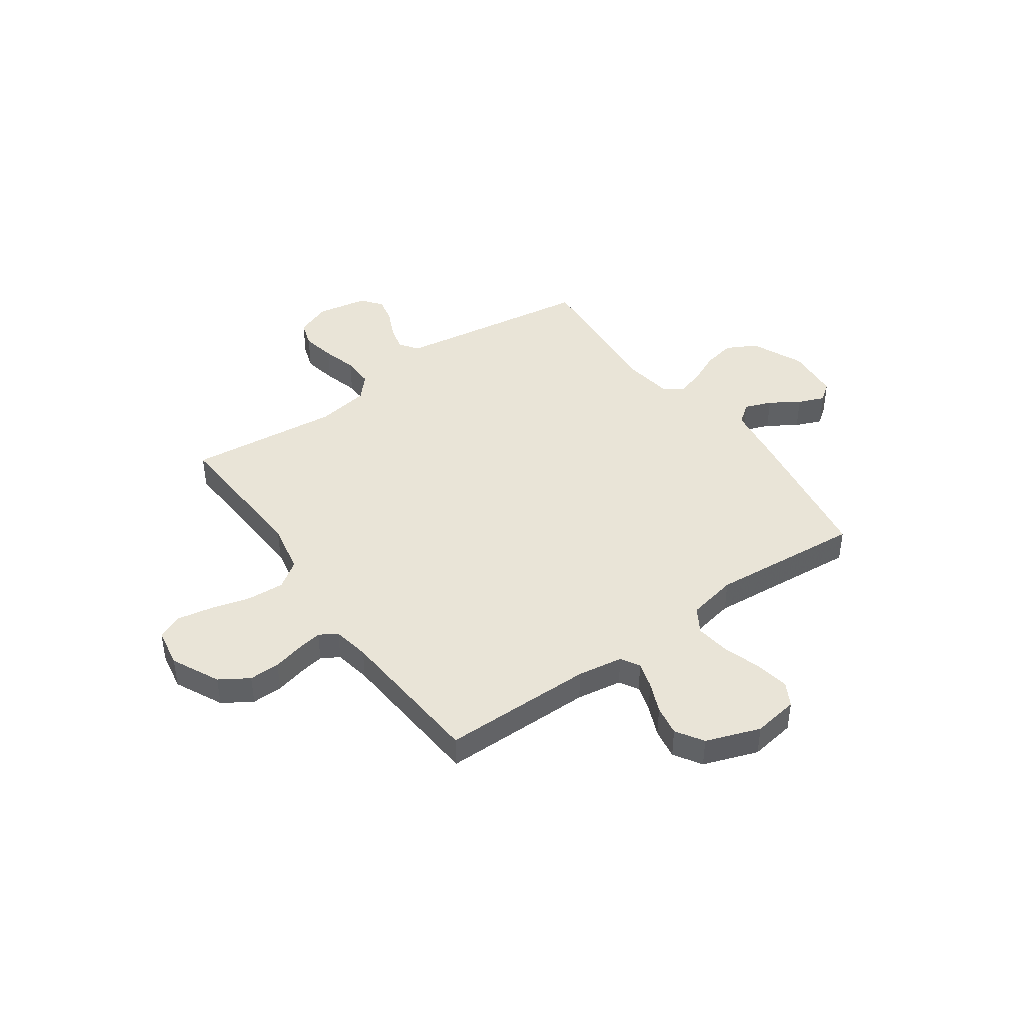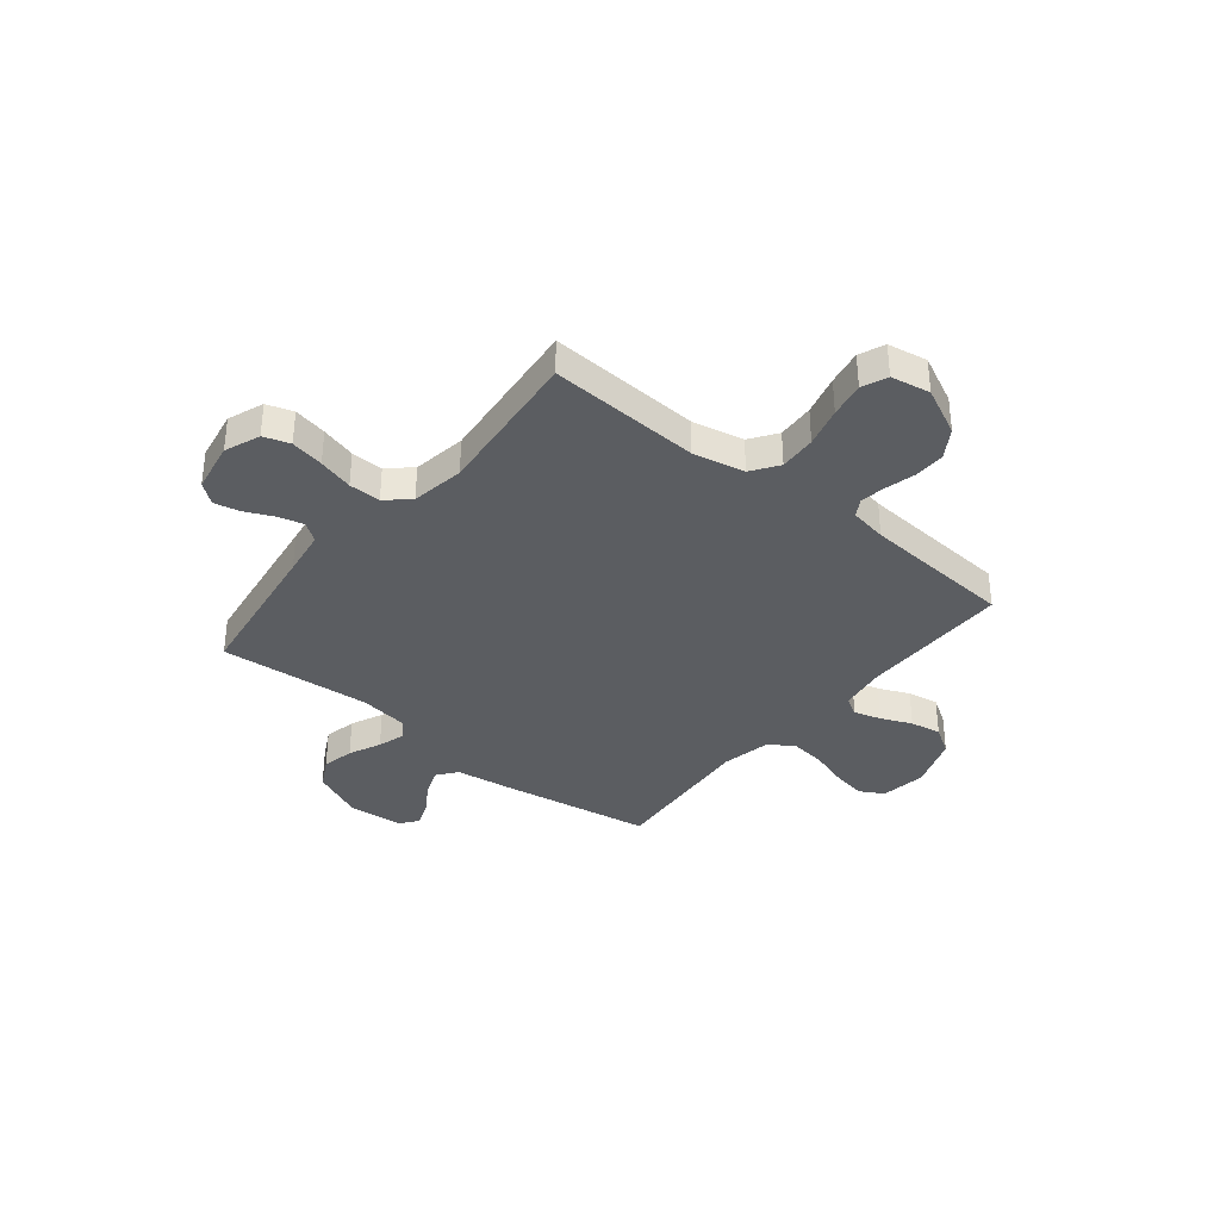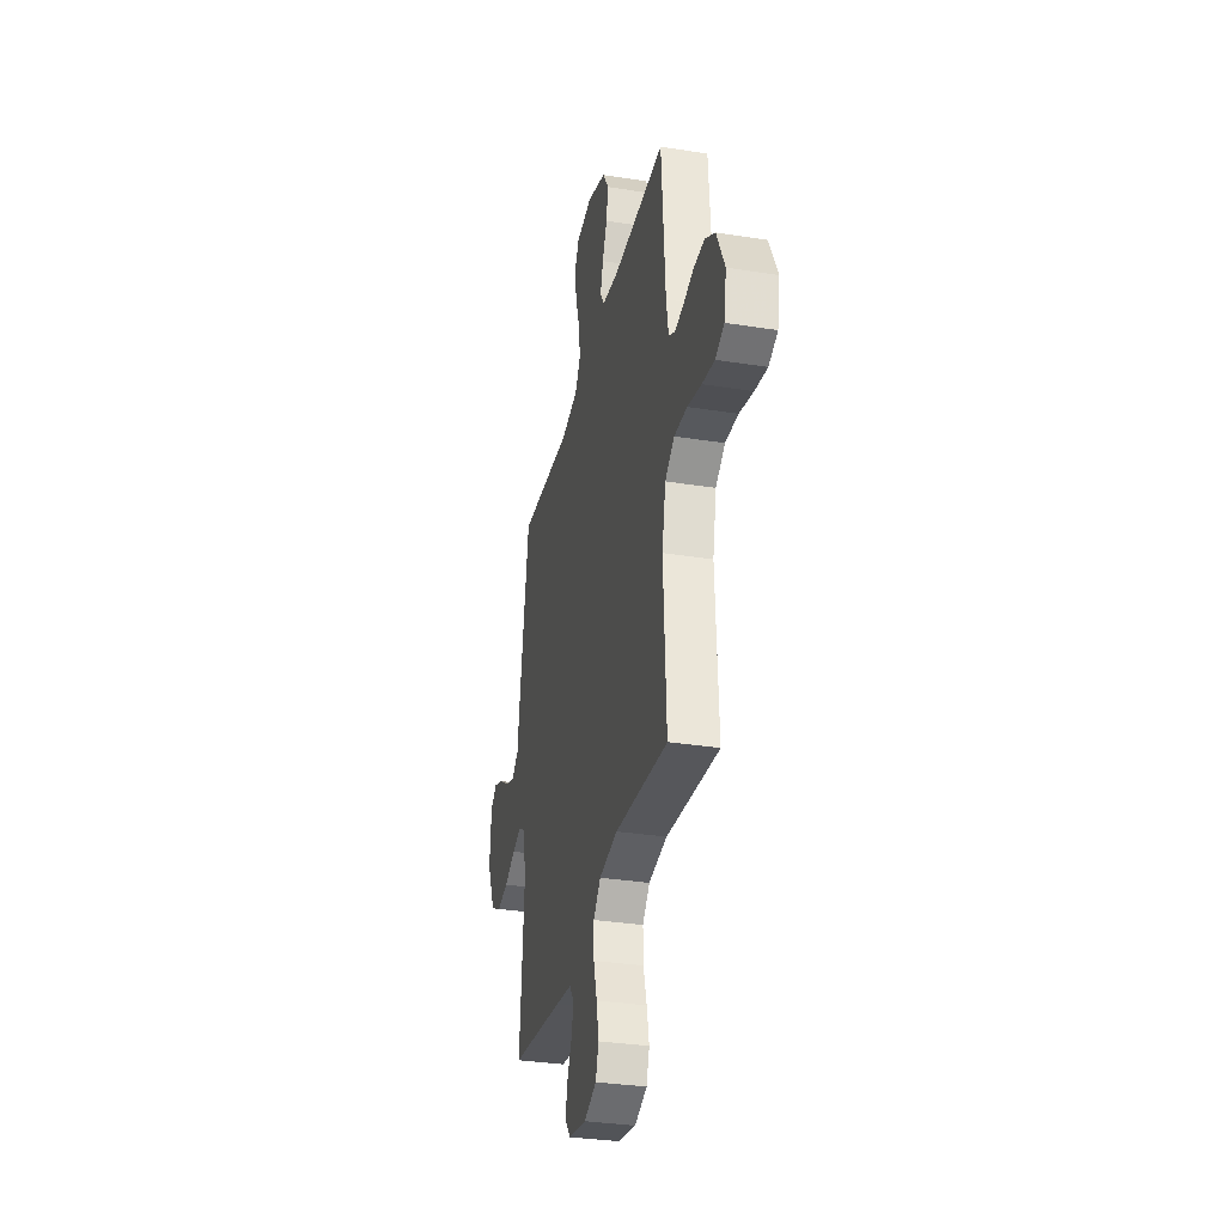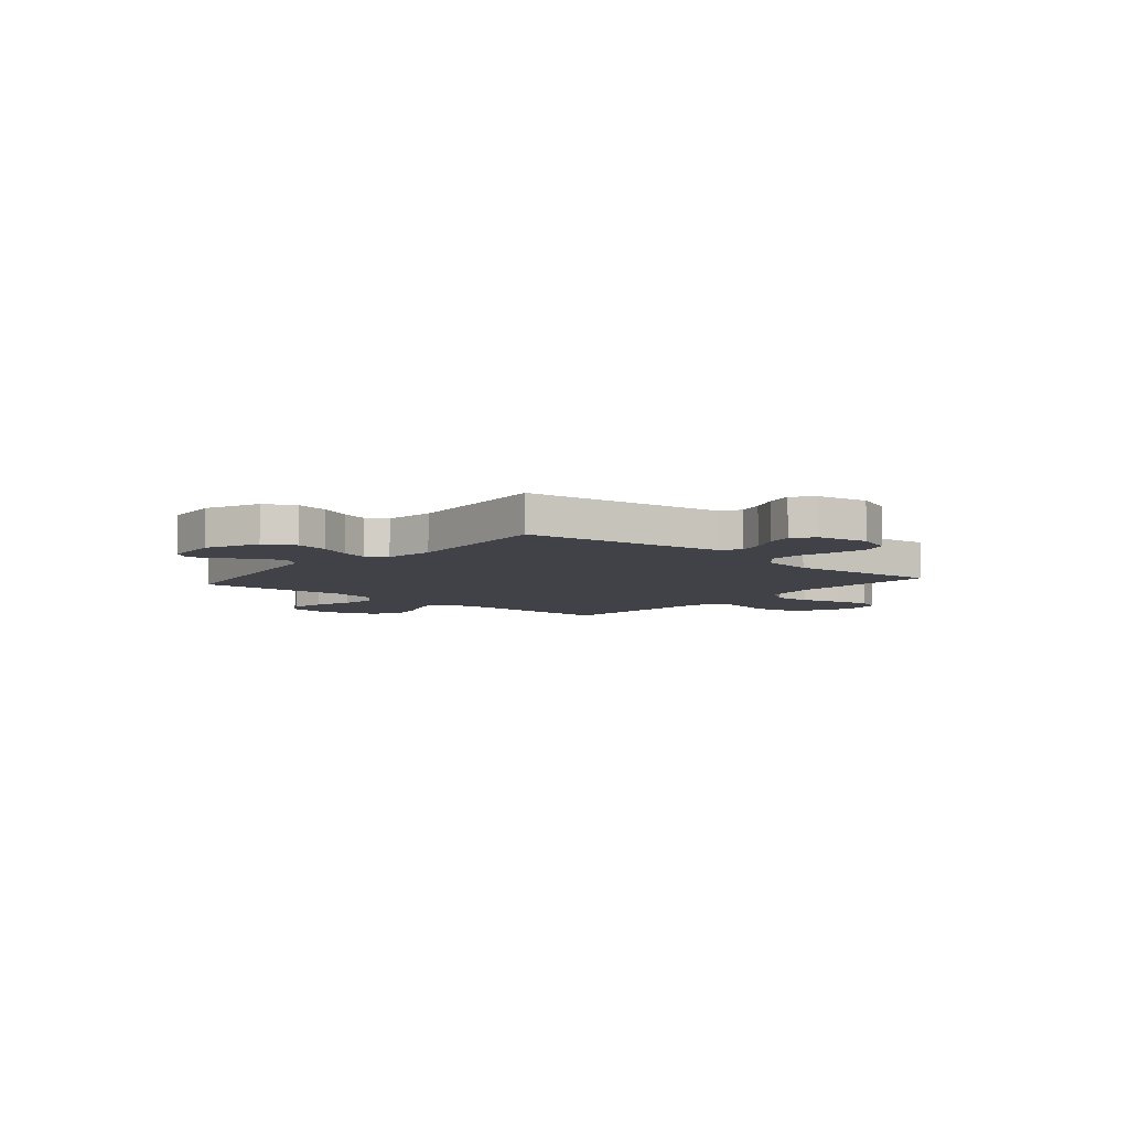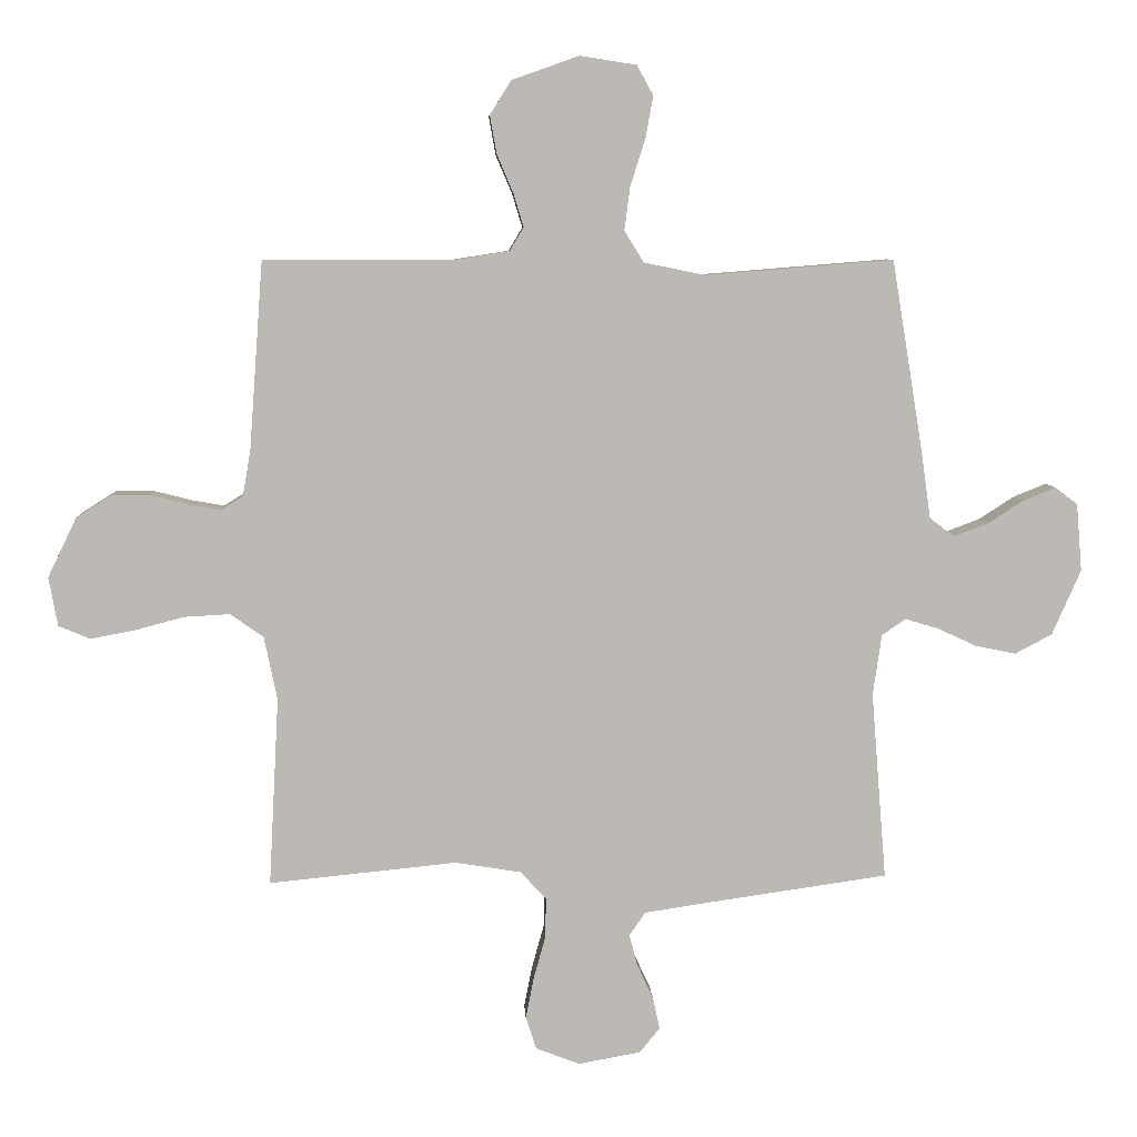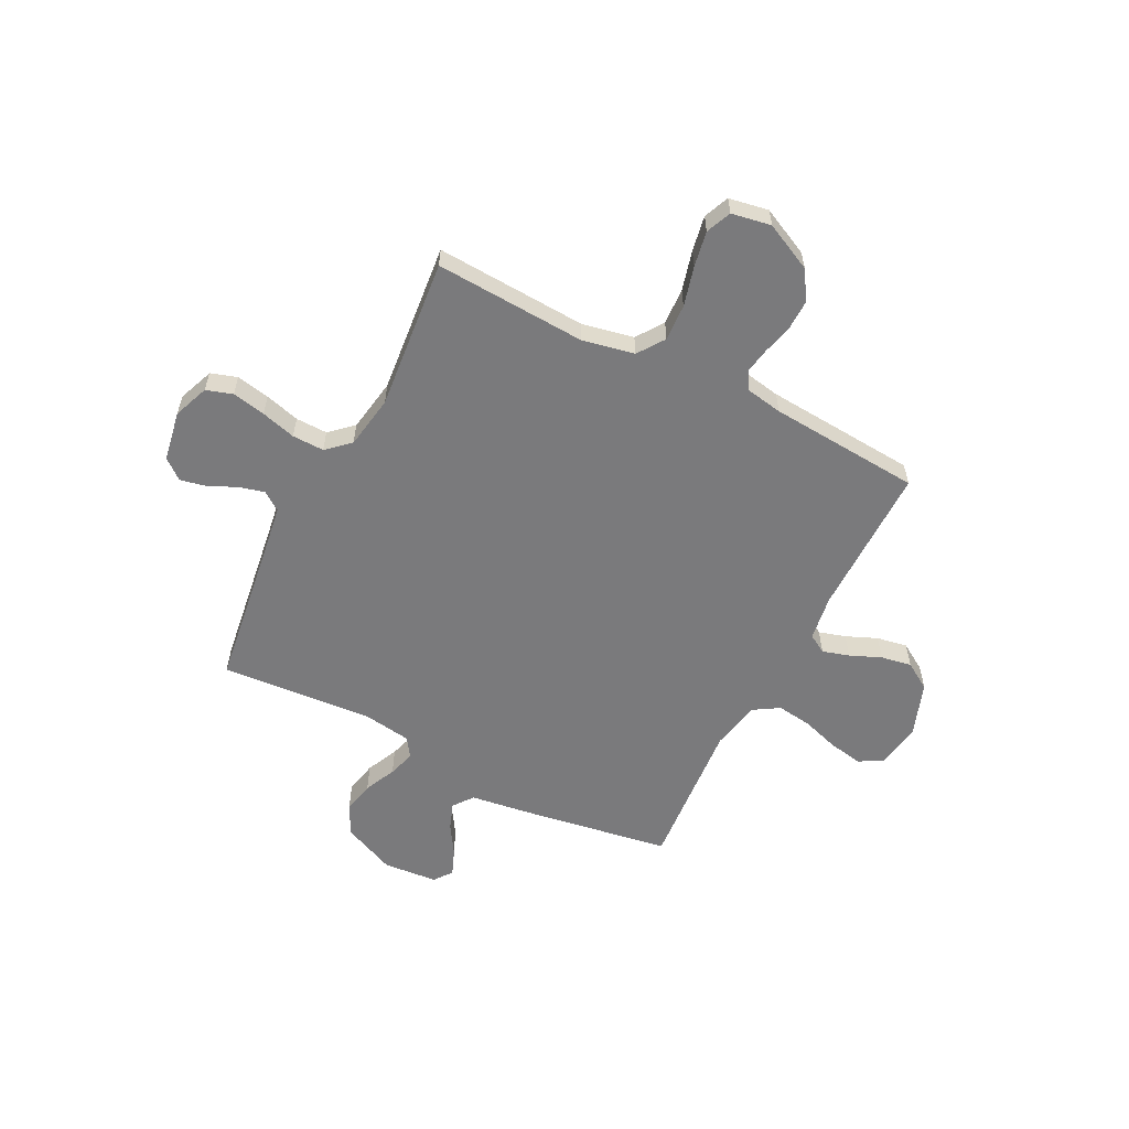
<metadata>
{"format":"obj","ext":"obj","renderer":"f3d","projection":"perspective","resolution":1024,"background":"white","views":[{"elev":43.0,"azim":-35.3,"up":"+Y"},{"elev":-35.9,"azim":-129.0,"up":"+Y"},{"elev":-32.7,"azim":-102.4,"up":"+Z"},{"elev":-6.8,"azim":139.6,"up":"+Y"},{"elev":7.1,"azim":-3.0,"up":"+Z"},{"elev":-58.2,"azim":-117.1,"up":"+Y"}]}
</metadata>
<code>
v -0.5 0.07 -0.5
v -0.484 0.07 -0.2
v -0.505 0.07 -0.098
v -0.558 0.07 -0.061
v -0.631 0.07 -0.065
v -0.71 0.07 -0.086
v -0.78 0.07 -0.099
v -0.83 0.07 -0.078
v -0.844 0.07 0
v -0.798 0.07 0.095
v -0.741 0.07 0.131
v -0.68 0.07 0.13
v -0.621 0.07 0.115
v -0.57 0.07 0.106
v -0.535 0.07 0.127
v -0.522 0.07 0.2
v -0.5 0.07 0.5
v -0.2 0.07 0.5
v -0.11 0.07 0.514
v -0.088 0.07 0.551
v -0.104 0.07 0.604
v -0.13 0.07 0.665
v -0.141 0.07 0.726
v -0.107 0.07 0.78
v 0 0.07 0.818
v 0.09 0.07 0.804
v 0.116 0.07 0.757
v 0.104 0.07 0.69
v 0.08 0.07 0.615
v 0.071 0.07 0.546
v 0.102 0.07 0.496
v 0.2 0.07 0.476
v 0.5 0.07 0.5
v 0.549 0.07 0.2
v 0.565 0.07 0.087
v 0.604 0.07 0.057
v 0.658 0.07 0.077
v 0.716 0.07 0.114
v 0.768 0.07 0.135
v 0.804 0.07 0.108
v 0.813 0.07 0
v 0.767 0.07 -0.104
v 0.708 0.07 -0.135
v 0.644 0.07 -0.122
v 0.581 0.07 -0.093
v 0.528 0.07 -0.077
v 0.49 0.07 -0.103
v 0.476 0.07 -0.2
v 0.5 0.07 -0.5
v 0.2 0.07 -0.543
v 0.108 0.07 -0.557
v 0.082 0.07 -0.594
v 0.095 0.07 -0.644
v 0.121 0.07 -0.7
v 0.132 0.07 -0.751
v 0.1 0.07 -0.791
v 0 0.07 -0.809
v -0.07 0.07 -0.782
v -0.087 0.07 -0.73
v -0.074 0.07 -0.664
v -0.055 0.07 -0.595
v -0.054 0.07 -0.532
v -0.095 0.07 -0.487
v -0.2 0.07 -0.47
v -0.5 0 -0.5
v -0.484 0 -0.2
v -0.505 0 -0.098
v -0.558 0 -0.061
v -0.631 0 -0.065
v -0.71 0 -0.086
v -0.78 0 -0.099
v -0.83 0 -0.078
v -0.844 0 0
v -0.798 0 0.095
v -0.741 0 0.131
v -0.68 0 0.13
v -0.621 0 0.115
v -0.57 0 0.106
v -0.535 0 0.127
v -0.522 0 0.2
v -0.5 0 0.5
v -0.2 0 0.5
v -0.11 0 0.514
v -0.088 0 0.551
v -0.104 0 0.604
v -0.13 0 0.665
v -0.141 0 0.726
v -0.107 0 0.78
v 0 0 0.818
v 0.09 0 0.804
v 0.116 0 0.757
v 0.104 0 0.69
v 0.08 0 0.615
v 0.071 0 0.546
v 0.102 0 0.496
v 0.2 0 0.476
v 0.5 0 0.5
v 0.549 0 0.2
v 0.565 0 0.087
v 0.604 0 0.057
v 0.658 0 0.077
v 0.716 0 0.114
v 0.768 0 0.135
v 0.804 0 0.108
v 0.813 0 0
v 0.767 0 -0.104
v 0.708 0 -0.135
v 0.644 0 -0.122
v 0.581 0 -0.093
v 0.528 0 -0.077
v 0.49 0 -0.103
v 0.476 0 -0.2
v 0.5 0 -0.5
v 0.2 0 -0.543
v 0.108 0 -0.557
v 0.082 0 -0.594
v 0.095 0 -0.644
v 0.121 0 -0.7
v 0.132 0 -0.751
v 0.1 0 -0.791
v 0 0 -0.809
v -0.07 0 -0.782
v -0.087 0 -0.73
v -0.074 0 -0.664
v -0.055 0 -0.595
v -0.054 0 -0.532
v -0.095 0 -0.487
v -0.2 0 -0.47
f 59 60 61
f 58 59 61
f 57 58 61
f 56 57 61
f 55 56 61
f 54 55 61
f 53 54 61
f 52 53 61 62
f 51 52 62 63
f 48 49 50
f 50 51 63
f 48 50 63
f 47 48 63
f 43 44 45
f 42 43 45
f 41 42 45
f 40 41 45
f 39 40 45
f 38 39 45
f 37 38 45
f 36 37 45 46
f 47 63 64
f 46 47 64
f 36 46 64
f 35 36 64
f 27 28 29
f 26 27 29
f 25 26 29
f 24 25 29
f 23 24 29
f 22 23 29
f 21 22 29
f 20 21 29 30
f 19 20 30 31
f 16 17 18
f 19 31 32
f 18 19 32
f 16 18 32
f 15 16 32
f 11 12 13
f 10 11 13
f 9 10 13
f 8 9 13
f 7 8 13
f 6 7 13
f 5 6 13
f 4 5 13 14
f 33 34 35
f 32 33 35
f 15 32 35
f 14 15 35
f 4 14 35
f 3 4 35
f 2 3 35 64
f 1 2 64
f 125 124 123
f 125 123 122
f 125 122 121
f 125 121 120
f 125 120 119
f 125 119 118
f 125 118 117
f 126 125 117 116
f 127 126 116 115
f 114 113 112
f 127 115 114
f 127 114 112
f 127 112 111
f 109 108 107
f 109 107 106
f 109 106 105
f 109 105 104
f 109 104 103
f 109 103 102
f 109 102 101
f 110 109 101 100
f 128 127 111
f 128 111 110
f 128 110 100
f 128 100 99
f 93 92 91
f 93 91 90
f 93 90 89
f 93 89 88
f 93 88 87
f 93 87 86
f 93 86 85
f 94 93 85 84
f 95 94 84 83
f 82 81 80
f 96 95 83
f 96 83 82
f 96 82 80
f 96 80 79
f 77 76 75
f 77 75 74
f 77 74 73
f 77 73 72
f 77 72 71
f 77 71 70
f 77 70 69
f 78 77 69 68
f 99 98 97
f 99 97 96
f 99 96 79
f 99 79 78
f 99 78 68
f 99 68 67
f 128 99 67 66
f 128 66 65
f 1 65 66 2
f 2 66 67 3
f 3 67 68 4
f 4 68 69 5
f 5 69 70 6
f 6 70 71 7
f 7 71 72 8
f 8 72 73 9
f 9 73 74 10
f 10 74 75 11
f 11 75 76 12
f 12 76 77 13
f 13 77 78 14
f 14 78 79 15
f 15 79 80 16
f 16 80 81 17
f 17 81 82 18
f 18 82 83 19
f 19 83 84 20
f 20 84 85 21
f 21 85 86 22
f 22 86 87 23
f 23 87 88 24
f 24 88 89 25
f 25 89 90 26
f 26 90 91 27
f 27 91 92 28
f 28 92 93 29
f 29 93 94 30
f 30 94 95 31
f 31 95 96 32
f 32 96 97 33
f 33 97 98 34
f 34 98 99 35
f 35 99 100 36
f 36 100 101 37
f 37 101 102 38
f 38 102 103 39
f 39 103 104 40
f 40 104 105 41
f 41 105 106 42
f 42 106 107 43
f 43 107 108 44
f 44 108 109 45
f 45 109 110 46
f 46 110 111 47
f 47 111 112 48
f 48 112 113 49
f 49 113 114 50
f 50 114 115 51
f 51 115 116 52
f 52 116 117 53
f 53 117 118 54
f 54 118 119 55
f 55 119 120 56
f 56 120 121 57
f 57 121 122 58
f 58 122 123 59
f 59 123 124 60
f 60 124 125 61
f 61 125 126 62
f 62 126 127 63
f 63 127 128 64
f 64 128 65 1

</code>
